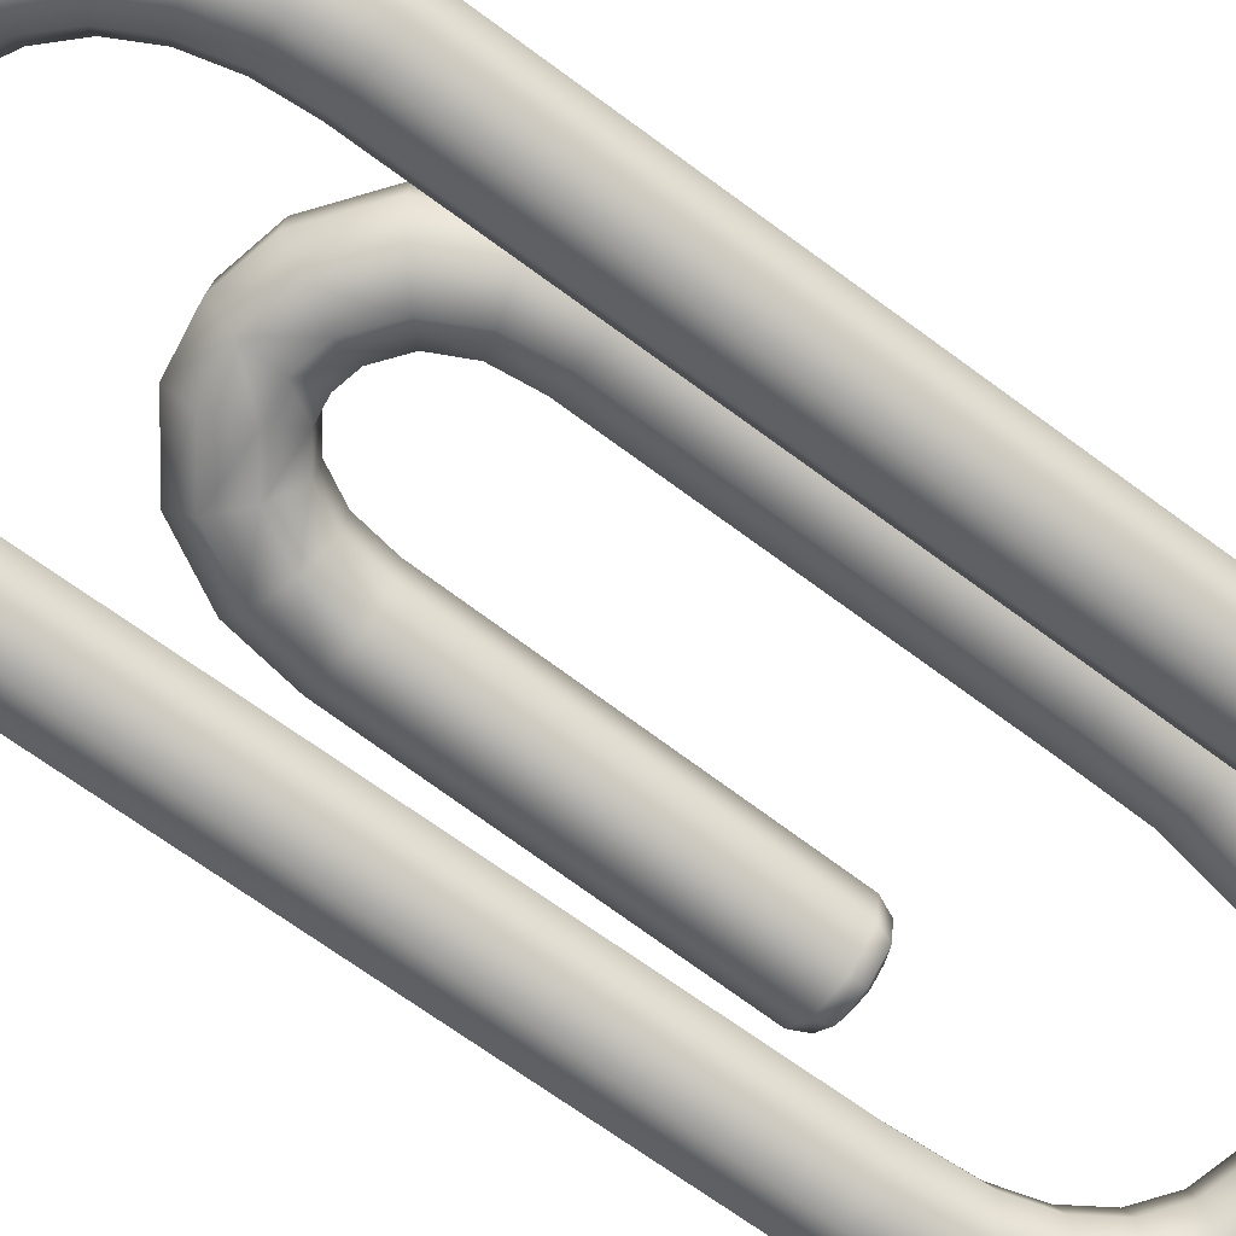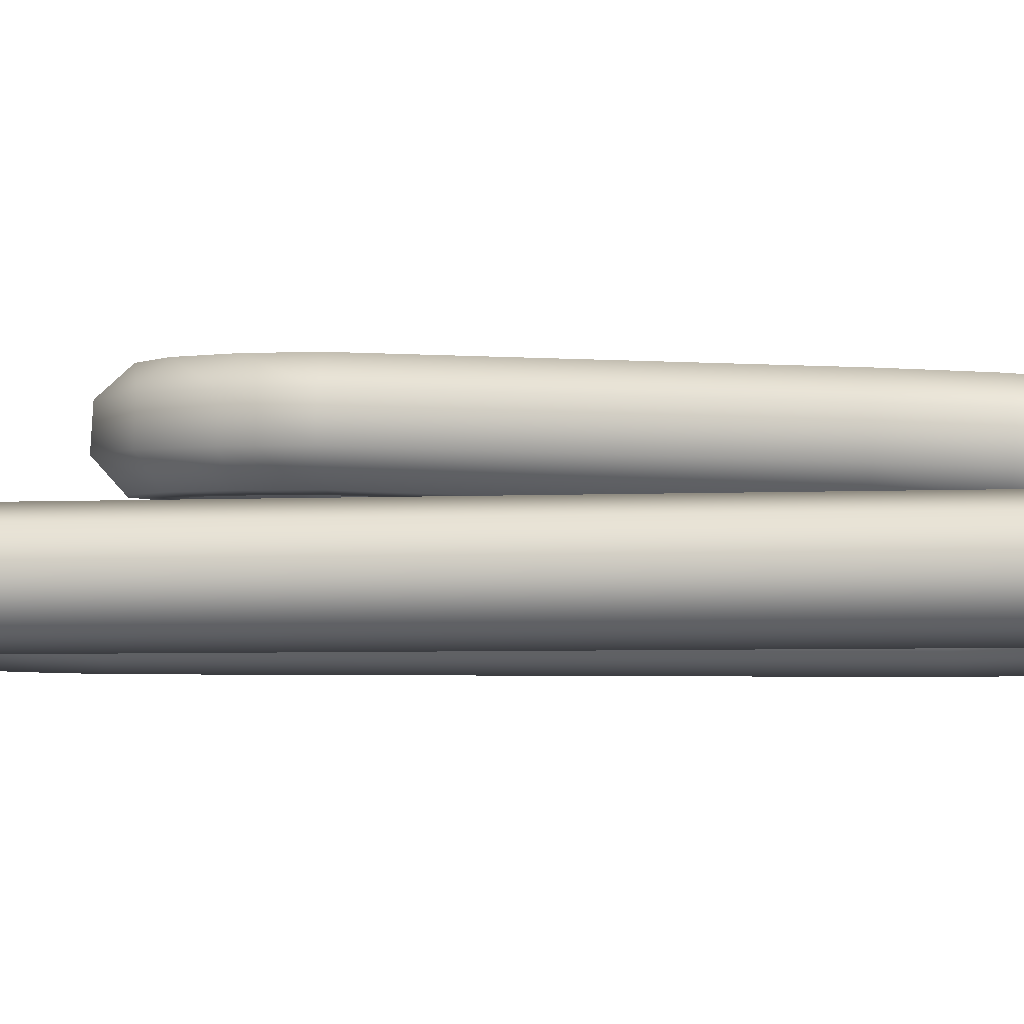
<metadata>
{"format":"obj","ext":"obj","renderer":"f3d","projection":"perspective","resolution":1024,"background":"white","views":[{"elev":-70.7,"azim":-126.5,"up":"+Z"},{"elev":-4.5,"azim":-82.0,"up":"+Z"}]}
</metadata>
<code>
g PRP_Paperclip
v 0.3509 0.8527 0.02811
v 0.2608 0.8122 0.03507
v 0.3422 0.8121 0.04317
v 0.2557 0.8528 0.01875
v 0.1969 0.8115 0.08651
v 0.2548 1.75 0.0372
v 0.35 1.751 0.04603
v 0.181 0.8521 0.0788
v 0.188 0.8105 0.1679
v 0.237 1.876 0.03805
v 0.328 1.904 0.04671
v 0.1801 1.749 0.09807
v 0.1705 0.8511 0.174
v 0.2392 0.8098 0.2315
v 0.1797 1.983 0.03635
v 0.2517 2.045 0.04402
v 0.1653 1.854 0.09918
v 0.1695 1.748 0.1934
v 0.2303 0.8503 0.2485
v 0.3203 0.8097 0.2398
v 0.08359 2.05 0.03225
v 0.1163 2.139 0.03828
v -0.006633 2.158 0.03258
v 0.1224 1.935 0.09806
v 0.155 1.852 0.1945
v 0.2294 1.748 0.2671
v 0.3254 0.8502 0.2585
v 0.3841 0.8104 0.1881
v 0.05577 1.982 0.09528
v -0.003524 2.063 0.02809
v 0.1133 1.931 0.1935
v 0.2121 1.87 0.2679
v 0.3245 1.749 0.276
v 0.0491 1.976 0.1908
v 0.1577 1.971 0.2663
v 0.3032 1.897 0.2766
v -0.004416 1.991 0.0923
v 0.06751 2.034 0.2624
v 0.2297 2.034 0.2741
v -0.008801 1.985 0.1879
v 0.1002 2.124 0.2686
v -0.01409 2.047 0.2586
v 0.3748 1.919 0.2146
v 0.2871 2.081 0.2113
v 0.1281 2.192 0.2044
v -0.01721 2.142 0.2631
v 0.3993 1.75 0.2142
v 0.4001 0.8509 0.1979
v 0.3933 0.8114 0.1062
v 0.4107 0.8519 0.1019
v 0.3422 0.8121 0.04317
v 0.3509 0.8527 0.02811
v 0.35 1.751 0.04603
v 0.4099 1.75 0.1187
v 0.328 1.904 0.04671
v 0.3851 1.921 0.1191
v 0.2517 2.045 0.04402
v 0.2962 2.086 0.1157
v 0.1163 2.139 0.03828
v 0.1348 2.198 0.1086
v -0.006633 2.158 0.03258
v -0.01626 2.214 0.1978
v -0.01187 2.221 0.102
v -0.1278 2.133 0.02666
v -0.1559 2.19 0.09526
v -0.2587 2.034 0.01982
v -0.158 2.184 0.1911
v -0.3105 2.074 0.08795
v -0.3337 1.893 0.01518
v -0.133 2.117 0.2575
v -0.3974 1.911 0.0834
v -0.3552 1.739 0.01223
v -0.3103 2.07 0.1841
v -0.09534 2.03 0.2544
v -0.4216 1.739 0.08078
v -0.3658 0.8309 -0.03081
v -0.396 1.909 0.1796
v -0.2582 2.024 0.2511
v -0.06722 1.972 0.1847
v -0.4323 0.8289 0.04002
v -0.3657 0.6125 -0.04449
v -0.4199 1.739 0.1767
v -0.3303 1.887 0.2467
v -0.1848 1.962 0.2494
v -0.06507 1.978 0.08903
v -0.4316 0.6011 0.0286
v -0.3342 0.4006 -0.06648
v -0.4306 0.8271 0.1361
v -0.3511 1.739 0.2438
v -0.2388 1.86 0.2455
v -0.133 1.922 0.1806
v -0.09016 2.045 0.02367
v -0.1278 2.133 0.02666
v -0.1332 1.927 0.08474
v -0.1853 1.973 0.01825
v -0.2587 2.034 0.01982
v -0.1751 1.842 0.1771
v -0.2555 1.739 0.2427
v -0.1765 1.844 0.08109
v -0.2422 1.865 0.01409
v -0.3337 1.893 0.01518
v -0.1891 1.739 0.1743
v -0.3617 0.8266 0.201
v -0.1908 1.739 0.07821
v -0.2596 1.739 0.01108
v -0.3552 1.739 0.01223
v -0.266 0.8276 0.1984
v -0.4299 0.5991 0.1252
v -0.1995 0.8296 0.1286
v -0.2012 0.8314 0.03233
v -0.2701 0.8319 -0.03349
v -0.3658 0.8309 -0.03081
v -0.3615 0.6077 0.1887
v -0.3981 0.3801 0.009723
v -0.2748 0.2663 -0.08729
v -0.2666 0.6218 0.184
v -0.2008 0.6332 0.1131
v -0.2709 0.6266 -0.04905
v -0.3657 0.6125 -0.04449
v -0.2025 0.6352 0.0161
v -0.3963 0.3778 0.1078
v -0.3299 0.2258 -0.0112
v -0.1762 0.1557 -0.1179
v -0.3297 0.3952 0.1686
v -0.2421 0.4273 -0.07324
v -0.3342 0.4006 -0.06648
v -0.1756 0.4446 -0.009694
v -0.2129 0.0947 -0.0459
v -0.04349 0.08918 -0.1572
v -0.326 0.219 0.08592
v -0.2376 0.4219 0.1614
v -0.1738 0.4424 0.08816
v -0.1932 0.3167 -0.09368
v -0.2748 0.2663 -0.08729
v -0.2654 0.2498 0.147
v -0.2049 0.08327 0.0504
v -0.1327 0.3476 -0.02975
v -0.1838 0.3002 0.1405
v -0.1289 0.3407 0.06775
v -0.1165 0.2306 -0.1202
v -0.1762 0.1557 -0.1179
v -0.1569 0.1281 0.1141
v -0.0526 0.01441 -0.09407
v 0.1044 0.08034 -0.1973
v -0.06864 0.2755 -0.05354
v -0.09713 0.203 0.1114
v -0.06063 0.264 0.04268
v -0.0167 0.1805 -0.1506
v -0.04349 0.08918 -0.1572
v 0.1258 0.003706 -0.1422
v 0.2441 0.1294 -0.2279
v 0.01212 0.2349 -0.07924
v 0.02609 0.2205 0.01515
v 0.01704 0.1457 0.07688
v 0.09446 0.1739 -0.1816
v 0.1044 0.08034 -0.1973
v 0.1017 0.2296 -0.1051
v 0.122 0.2148 -0.01242
v 0.201 0.2114 -0.2072
v 0.2441 0.1294 -0.2279
v 0.1886 0.2602 -0.1274
v 0.289 0.2868 -0.2262
v 0.3569 0.226 -0.2502
v -0.009747 0.05439 0.07038
v 0.1434 0.1382 0.04207
v 0.2142 0.2472 -0.0358
v 0.2617 0.3229 -0.144
v 0.35 0.3901 -0.2377
v 0.4326 0.3538 -0.2657
v 0.1533 0.0446 0.02632
v 0.2628 0.1801 0.01437
v 0.291 0.3131 -0.05338
v 0.3139 0.4114 -0.1538
v 0.3825 0.5102 -0.2433
v 0.4713 0.4962 -0.2742
v 0.3059 0.09814 -0.006239
v 0.3598 0.2633 -0.006179
v 0.3453 0.4051 -0.06374
v 0.3425 0.5179 -0.1578
v 0.3953 0.7134 -0.2437
v 0.4852 0.7095 -0.2766
v 0.4277 0.2025 -0.02964
v 0.426 0.3751 -0.01943
v 0.3749 0.5148 -0.06806
v 0.3547 0.715 -0.1572
v 0.4196 2.318 -0.2302
v 0.5094 2.324 -0.2626
v 0.5086 0.3388 -0.047
v 0.4605 0.5027 -0.02611
v 0.3872 0.7134 -0.06758
v 0.3791 2.316 -0.1436
v 0.4009 2.443 -0.2273
v 0.4883 2.464 -0.2592
v 0.5494 0.4887 -0.05685
v 0.4738 0.7095 -0.02708
v 0.4115 2.318 -0.05359
v 0.3613 2.434 -0.1409
v 0.3591 2.555 -0.2243
v 0.4388 2.597 -0.2557
v 0.5637 0.7056 -0.06009
v 0.4979 2.324 -0.01286
v 0.3928 2.443 -0.05068
v 0.3227 2.538 -0.1382
v 0.2914 2.646 -0.2219
v 0.3543 2.71 -0.2531
v 0.5877 2.33 -0.04526
v 0.4768 2.464 -0.009453
v 0.351 2.555 -0.04772
v 0.2619 2.62 -0.1359
v 0.1988 2.71 -0.2205
v 0.2379 2.79 -0.2526
v 0.5642 2.485 -0.0413
v 0.4273 2.597 -0.00591
v 0.2832 2.646 -0.04527
v 0.1793 2.676 -0.1343
v 0.08815 2.742 -0.22
v 0.1025 2.83 -0.2535
v 0.5069 2.638 -0.0368
v 0.3428 2.71 -0.003328
v 0.1907 2.71 -0.04378
v 0.0789 2.706 -0.1334
v -0.02734 2.743 -0.2205
v -0.03626 2.831 -0.2556
v 0.4058 2.773 -0.03389
v 0.2264 2.79 -0.002747
v 0.08006 2.742 -0.04334
v -0.02697 2.707 -0.1333
v -0.1391 2.716 -0.2218
v -0.1686 2.799 -0.2584
v 0.2655 2.87 -0.03413
v 0.09101 2.83 -0.003711
v -0.03543 2.743 -0.04386
v -0.1302 2.682 -0.1339
v -0.2372 2.663 -0.2237
v -0.2882 2.734 -0.2614
v 0.1053 2.917 -0.03663
v -0.0477 2.831 -0.005767
v -0.1471 2.716 -0.04522
v -0.2194 2.634 -0.1352
v -0.3144 2.585 -0.225
v -0.384 2.638 -0.2637
v -0.05663 2.919 -0.04053
v -0.18 2.799 -0.008652
v -0.2453 2.663 -0.04709
v -0.2889 2.564 -0.1361
v -0.3676 2.486 -0.2254
v -0.4485 2.518 -0.2648
v -0.2095 2.882 -0.04498
v -0.2996 2.734 -0.01169
v -0.3225 2.585 -0.04839
v -0.3375 2.473 -0.1362
v -0.3976 2.372 -0.2249
v -0.4832 2.386 -0.2647
v -0.3506 2.805 -0.04915
v -0.3954 2.638 -0.01394
v -0.3757 2.486 -0.04879
v -0.3655 2.366 -0.1355
v -0.4076 2.249 -0.2237
v -0.4943 2.25 -0.2637
v -0.465 2.69 -0.05238
v -0.4599 2.518 -0.01501
v -0.4057 2.372 -0.04829
v -0.3751 2.249 -0.1341
v -0.411 0.5188 -0.2224
v -0.4977 0.5191 -0.2628
v -0.4985 0.4785 -0.2446
v -0.3785 0.5186 -0.1327
v -0.4157 2.249 -0.0471
v -0.4946 2.386 -0.01493
v -0.4246 0.4781 -0.2101
v -0.4191 0.5188 -0.04584
v -0.5057 2.25 -0.014
v -0.3968 0.478 -0.1334
v -0.5004 0.4617 -0.2006
v -0.4571 0.4614 -0.1803
v -0.5091 0.5192 -0.01303
v -0.4315 0.4782 -0.05928
v -0.4408 0.4613 -0.1354
v -0.5458 0.4619 -0.1841
v -0.5754 0.4788 -0.2165
v -0.4613 0.4614 -0.09176
v -0.5035 0.4617 -0.1379
v -0.4571 0.4614 -0.1803
v -0.5084 0.4785 -0.03124
v -0.5957 0.5196 -0.05333
v -0.5065 0.4617 -0.07523
v -0.5663 0.462 -0.1402
v -0.5824 0.4789 -0.06562
v -0.5499 0.4619 -0.09535
v -0.6102 0.479 -0.1422
v -0.5923 2.251 -0.05397
v -0.6283 0.5197 -0.143
v -0.5876 0.5195 -0.2299
v -0.5801 2.4 -0.05461
v -0.6249 2.252 -0.1433
v -0.4977 0.5191 -0.2628
v -0.4985 0.4785 -0.2446
v -0.5843 2.251 -0.2306
v -0.4943 2.25 -0.2637
v -0.5408 2.549 -0.05418
v -0.6122 2.406 -0.1437
v -0.572 2.4 -0.2312
v -0.4832 2.386 -0.2647
v -0.571 2.563 -0.1429
v -0.5327 2.549 -0.2308
v -0.4485 2.518 -0.2648
v -0.4906 2.712 -0.1407
v -0.457 2.69 -0.229
v -0.384 2.638 -0.2637
v -0.3684 2.835 -0.137
v -0.3425 2.805 -0.2257
v -0.2882 2.734 -0.2614
v -0.2184 2.916 -0.1322
v -0.2014 2.882 -0.2216
v -0.1686 2.799 -0.2584
v -0.05702 2.955 -0.1272
v -0.04854 2.919 -0.2172
v -0.03626 2.831 -0.2556
v 0.1145 2.954 -0.1221
v 0.1134 2.917 -0.2134
v 0.1025 2.83 -0.2535
v 0.2849 2.903 -0.1185
v 0.2736 2.87 -0.2108
v 0.2379 2.79 -0.2526
v 0.4351 2.8 -0.1182
v 0.4139 2.773 -0.2105
v 0.3543 2.71 -0.2531
v 0.5433 2.655 -0.1223
v 0.515 2.638 -0.2134
v 0.4388 2.597 -0.2557
v 0.6038 2.494 -0.1276
v 0.5724 2.485 -0.2179
v 0.4883 2.464 -0.2592
v 0.6283 2.332 -0.132
v 0.5958 2.33 -0.2219
v 0.5094 2.324 -0.2626
v 0.6044 0.704 -0.1485
v 0.5718 0.7056 -0.2371
v 0.4852 0.7095 -0.2766
v 0.5893 0.481 -0.1422
v 0.557 0.4841 -0.2324
v 0.4713 0.4962 -0.2742
v 0.5447 0.3175 -0.13
v 0.5133 0.3237 -0.2212
v 0.4326 0.3538 -0.2657
v 0.4549 0.1664 -0.1103
v 0.4256 0.1762 -0.2014
v 0.3569 0.226 -0.2502
v 0.3183 0.04933 -0.08558
v 0.2927 0.06228 -0.177
v 0.1461 -0.0111 -0.0503
v -0.03862 -3.052e-07 8.183e-05
v -0.5035 0.4617 -0.1379
v -0.4408 0.4613 -0.1354
v -0.3968 0.478 -0.1334
v -0.4246 0.4781 -0.2101
v 0.2352 0.7945 0.1066
v 0.273 0.795 0.07608
v 0.2608 0.8122 0.03507
v 0.3422 0.8121 0.04317
v 0.1969 0.8115 0.08651
v 0.3212 0.7949 0.0808
v 0.3933 0.8114 0.1062
v 0.3511 0.7944 0.1179
v 0.3841 0.8104 0.1881
v 0.3455 0.7938 0.1661
v 0.3203 0.8097 0.2398
v 0.2302 0.7939 0.1547
v 0.188 0.8105 0.1679
v 0.3081 0.7933 0.1965
v 0.2392 0.8098 0.2315
v 0.2604 0.7934 0.192
g PRP_Paperclip_0
f 3 2 1
f 2 4 1
f 4 2 5
f 1 4 6
f 7 1 6
f 8 4 5
f 8 5 9
f 7 6 10
f 11 7 10
f 6 4 12
f 4 8 12
f 13 8 9
f 13 9 14
f 11 10 15
f 16 11 15
f 10 6 17
f 6 12 17
f 12 8 18
f 8 13 18
f 19 13 14
f 19 14 20
f 16 15 21
f 22 16 21
f 23 22 21
f 15 10 24
f 10 17 24
f 17 12 25
f 12 18 25
f 18 13 26
f 13 19 26
f 27 19 20
f 27 20 28
f 21 15 29
f 15 24 29
f 30 23 21
f 30 21 29
f 24 17 31
f 17 25 31
f 25 18 32
f 18 26 32
f 26 19 33
f 19 27 33
f 29 24 34
f 24 31 34
f 31 25 35
f 25 32 35
f 32 26 36
f 26 33 36
f 37 30 29
f 37 29 34
f 34 31 38
f 31 35 38
f 35 32 39
f 32 36 39
f 40 37 34
f 40 34 38
f 38 35 41
f 35 39 41
f 42 40 38
f 42 38 41
f 36 33 43
f 39 36 44
f 36 43 44
f 41 39 45
f 39 44 45
f 46 42 41
f 46 41 45
f 33 47 43
f 33 27 47
f 27 48 47
f 48 27 28
f 48 28 49
f 50 48 49
f 50 49 51
f 52 50 51
f 50 52 53
f 48 50 54
f 54 50 53
f 47 48 54
f 54 53 55
f 47 54 56
f 56 54 55
f 43 47 56
f 56 55 57
f 43 56 58
f 58 56 57
f 44 43 58
f 58 57 59
f 44 58 60
f 60 58 59
f 45 44 60
f 60 59 61
f 62 45 60
f 62 46 45
f 63 60 61
f 63 62 60
f 63 61 64
f 65 63 64
f 62 63 65
f 65 64 66
f 46 62 67
f 67 62 65
f 68 65 66
f 67 65 68
f 68 66 69
f 70 46 67
f 42 46 70
f 71 68 69
f 71 69 72
f 73 67 68
f 70 67 73
f 73 68 71
f 74 42 70
f 40 42 74
f 75 71 72
f 75 72 76
f 77 73 71
f 77 71 75
f 78 70 73
f 74 70 78
f 78 73 77
f 79 40 74
f 37 40 79
f 80 75 76
f 80 76 81
f 82 77 75
f 82 75 80
f 83 78 77
f 83 77 82
f 84 74 78
f 79 74 84
f 84 78 83
f 85 37 79
f 30 37 85
f 86 80 81
f 86 81 87
f 88 82 80
f 88 80 86
f 89 83 82
f 89 82 88
f 90 84 83
f 90 83 89
f 91 79 84
f 85 79 91
f 91 84 90
f 92 30 85
f 23 30 92
f 93 23 92
f 94 85 91
f 92 85 94
f 93 92 95
f 95 92 94
f 96 93 95
f 97 91 90
f 94 91 97
f 98 90 89
f 97 90 98
f 95 94 99
f 99 94 97
f 96 95 100
f 100 95 99
f 101 96 100
f 99 97 102
f 102 97 98
f 98 89 103
f 103 89 88
f 100 99 104
f 104 99 102
f 101 100 105
f 105 100 104
f 106 101 105
f 102 98 107
f 107 98 103
f 103 88 108
f 108 88 86
f 104 102 109
f 109 102 107
f 105 104 110
f 110 104 109
f 106 105 111
f 111 105 110
f 112 106 111
f 107 103 113
f 113 103 108
f 108 86 114
f 114 86 87
f 114 87 115
f 109 107 116
f 116 107 113
f 110 109 117
f 117 109 116
f 112 111 118
f 119 112 118
f 111 110 120
f 120 110 117
f 118 111 120
f 121 108 114
f 113 108 121
f 122 114 115
f 121 114 122
f 122 115 123
f 116 113 124
f 124 113 121
f 119 118 125
f 126 119 125
f 118 120 127
f 125 118 127
f 128 122 123
f 128 123 129
f 130 121 122
f 124 121 130
f 130 122 128
f 131 116 124
f 117 116 131
f 120 117 132
f 127 120 132
f 132 117 131
f 126 125 133
f 134 126 133
f 135 124 130
f 131 124 135
f 136 130 128
f 135 130 136
f 125 127 137
f 133 125 137
f 132 131 138
f 138 131 135
f 127 132 139
f 137 127 139
f 139 132 138
f 134 133 140
f 141 134 140
f 138 135 142
f 142 135 136
f 136 128 143
f 143 128 129
f 143 129 144
f 133 137 145
f 140 133 145
f 139 138 146
f 146 138 142
f 137 139 147
f 145 137 147
f 147 139 146
f 141 140 148
f 149 141 148
f 150 143 144
f 150 144 151
f 140 145 152
f 148 140 152
f 145 147 153
f 152 145 153
f 147 146 154
f 153 147 154
f 149 148 155
f 156 149 155
f 148 152 157
f 155 148 157
f 152 153 158
f 157 152 158
f 156 155 159
f 160 156 159
f 155 157 161
f 159 155 161
f 160 159 162
f 163 160 162
f 154 146 164
f 146 142 164
f 153 154 165
f 158 153 165
f 157 158 166
f 161 157 166
f 159 161 167
f 162 159 167
f 163 162 168
f 169 163 168
f 154 164 170
f 165 154 170
f 158 165 171
f 166 158 171
f 161 166 172
f 167 161 172
f 162 167 173
f 168 162 173
f 169 168 174
f 175 169 174
f 165 170 176
f 171 165 176
f 166 171 177
f 172 166 177
f 167 172 178
f 173 167 178
f 168 173 179
f 174 168 179
f 175 174 180
f 181 175 180
f 171 176 182
f 177 171 182
f 172 177 183
f 178 172 183
f 173 178 184
f 179 173 184
f 174 179 185
f 180 174 185
f 181 180 186
f 187 181 186
f 177 182 188
f 183 177 188
f 178 183 189
f 184 178 189
f 179 184 190
f 185 179 190
f 180 185 191
f 186 180 191
f 187 186 192
f 193 187 192
f 183 188 194
f 189 183 194
f 184 189 195
f 190 184 195
f 185 190 196
f 191 185 196
f 186 191 197
f 192 186 197
f 193 192 198
f 199 193 198
f 189 194 200
f 195 189 200
f 190 195 201
f 196 190 201
f 191 196 202
f 197 191 202
f 192 197 203
f 198 192 203
f 199 198 204
f 205 199 204
f 195 200 206
f 201 195 206
f 196 201 207
f 202 196 207
f 197 202 208
f 203 197 208
f 198 203 209
f 204 198 209
f 205 204 210
f 211 205 210
f 201 206 212
f 207 201 212
f 202 207 213
f 208 202 213
f 203 208 214
f 209 203 214
f 204 209 215
f 210 204 215
f 211 210 216
f 217 211 216
f 207 212 218
f 213 207 218
f 208 213 219
f 214 208 219
f 209 214 220
f 215 209 220
f 210 215 221
f 216 210 221
f 217 216 222
f 223 217 222
f 213 218 224
f 219 213 224
f 214 219 225
f 220 214 225
f 215 220 226
f 221 215 226
f 216 221 227
f 222 216 227
f 223 222 228
f 229 223 228
f 219 224 230
f 225 219 230
f 220 225 231
f 226 220 231
f 221 226 232
f 227 221 232
f 222 227 233
f 228 222 233
f 229 228 234
f 235 229 234
f 225 230 236
f 231 225 236
f 226 231 237
f 232 226 237
f 227 232 238
f 233 227 238
f 228 233 239
f 234 228 239
f 235 234 240
f 241 235 240
f 231 236 242
f 237 231 242
f 232 237 243
f 238 232 243
f 233 238 244
f 239 233 244
f 234 239 245
f 240 234 245
f 241 240 246
f 247 241 246
f 237 242 248
f 243 237 248
f 238 243 249
f 244 238 249
f 239 244 250
f 245 239 250
f 240 245 251
f 246 240 251
f 247 246 252
f 253 247 252
f 243 248 254
f 249 243 254
f 244 249 255
f 250 244 255
f 245 250 256
f 251 245 256
f 246 251 257
f 252 246 257
f 253 252 258
f 259 253 258
f 249 254 260
f 255 249 260
f 250 255 261
f 256 250 261
f 251 256 262
f 257 251 262
f 252 257 263
f 258 252 263
f 259 258 264
f 265 259 264
f 266 265 264
f 264 258 267
f 258 263 267
f 263 257 268
f 257 262 268
f 262 256 269
f 256 261 269
f 270 266 264
f 270 264 267
f 267 263 271
f 263 268 271
f 268 262 272
f 262 269 272
f 273 270 267
f 273 267 271
f 274 266 270
f 275 274 270
f 271 268 276
f 268 272 276
f 277 273 271
f 277 271 276
f 278 273 277
f 266 274 279
f 280 266 279
f 281 278 277
f 282 278 281
f 279 274 282
f 274 283 282
f 284 277 276
f 281 277 284
f 276 272 285
f 284 276 285
f 286 281 284
f 282 281 286
f 279 282 287
f 279 287 280
f 286 284 288
f 288 284 285
f 282 286 289
f 282 289 287
f 289 286 288
f 287 289 290
f 289 288 290
f 287 290 280
f 272 291 285
f 272 269 291
f 288 285 292
f 290 288 292
f 285 291 292
f 280 290 293
f 290 292 293
f 269 294 291
f 269 261 294
f 291 295 292
f 292 295 293
f 291 294 295
f 293 296 280
f 296 297 280
f 293 298 296
f 295 298 293
f 298 299 296
f 261 300 294
f 261 255 300
f 255 260 300
f 294 301 295
f 295 301 298
f 294 300 301
f 298 302 299
f 301 302 298
f 302 303 299
f 300 304 301
f 300 260 304
f 301 304 302
f 302 305 303
f 304 305 302
f 305 306 303
f 260 307 304
f 304 307 305
f 260 254 307
f 305 308 306
f 307 308 305
f 308 309 306
f 254 310 307
f 307 310 308
f 254 248 310
f 308 311 309
f 310 311 308
f 311 312 309
f 248 313 310
f 310 313 311
f 248 242 313
f 311 314 312
f 313 314 311
f 314 315 312
f 242 316 313
f 313 316 314
f 242 236 316
f 314 317 315
f 316 317 314
f 317 318 315
f 236 319 316
f 316 319 317
f 236 230 319
f 317 320 318
f 319 320 317
f 320 321 318
f 230 322 319
f 319 322 320
f 230 224 322
f 320 323 321
f 322 323 320
f 323 324 321
f 224 325 322
f 322 325 323
f 224 218 325
f 323 326 324
f 325 326 323
f 326 327 324
f 218 328 325
f 325 328 326
f 218 212 328
f 326 329 327
f 328 329 326
f 329 330 327
f 212 331 328
f 328 331 329
f 212 206 331
f 329 332 330
f 331 332 329
f 332 333 330
f 206 334 331
f 331 334 332
f 206 200 334
f 332 335 333
f 334 335 332
f 335 336 333
f 200 337 334
f 334 337 335
f 200 194 337
f 335 338 336
f 337 338 335
f 338 339 336
f 194 340 337
f 337 340 338
f 194 188 340
f 338 341 339
f 340 341 338
f 341 342 339
f 188 343 340
f 340 343 341
f 188 182 343
f 341 344 342
f 343 344 341
f 344 345 342
f 182 346 343
f 343 346 344
f 182 176 346
f 344 347 345
f 346 347 344
f 347 348 345
f 176 349 346
f 346 349 347
f 176 170 349
f 347 350 348
f 349 350 347
f 350 151 348
f 350 150 151
f 170 351 349
f 349 351 350
f 351 150 350
f 170 164 351
f 351 352 150
f 164 352 351
f 352 143 150
f 164 142 352
f 352 136 143
f 142 136 352
f 275 354 353
f 354 275 355
f 275 356 355
f 359 358 357
f 358 359 360
f 361 359 357
f 362 358 360
f 357 358 362
f 360 363 362
f 363 364 362
f 364 357 362
f 363 365 364
f 365 366 364
f 364 366 357
f 365 367 366
f 361 357 368
f 366 368 357
f 369 361 368
f 367 370 366
f 366 370 368
f 367 371 370
f 369 368 372
f 370 372 368
f 371 372 370
f 371 369 372

</code>
